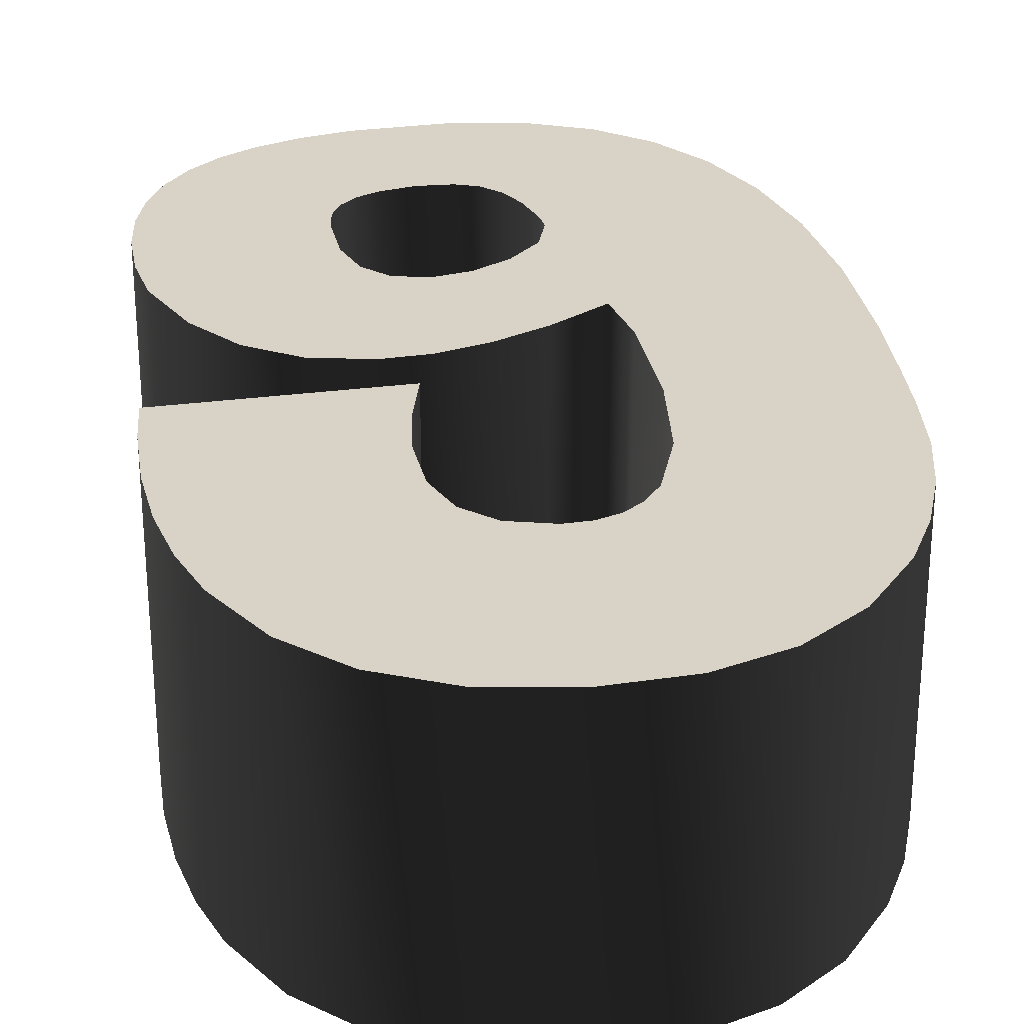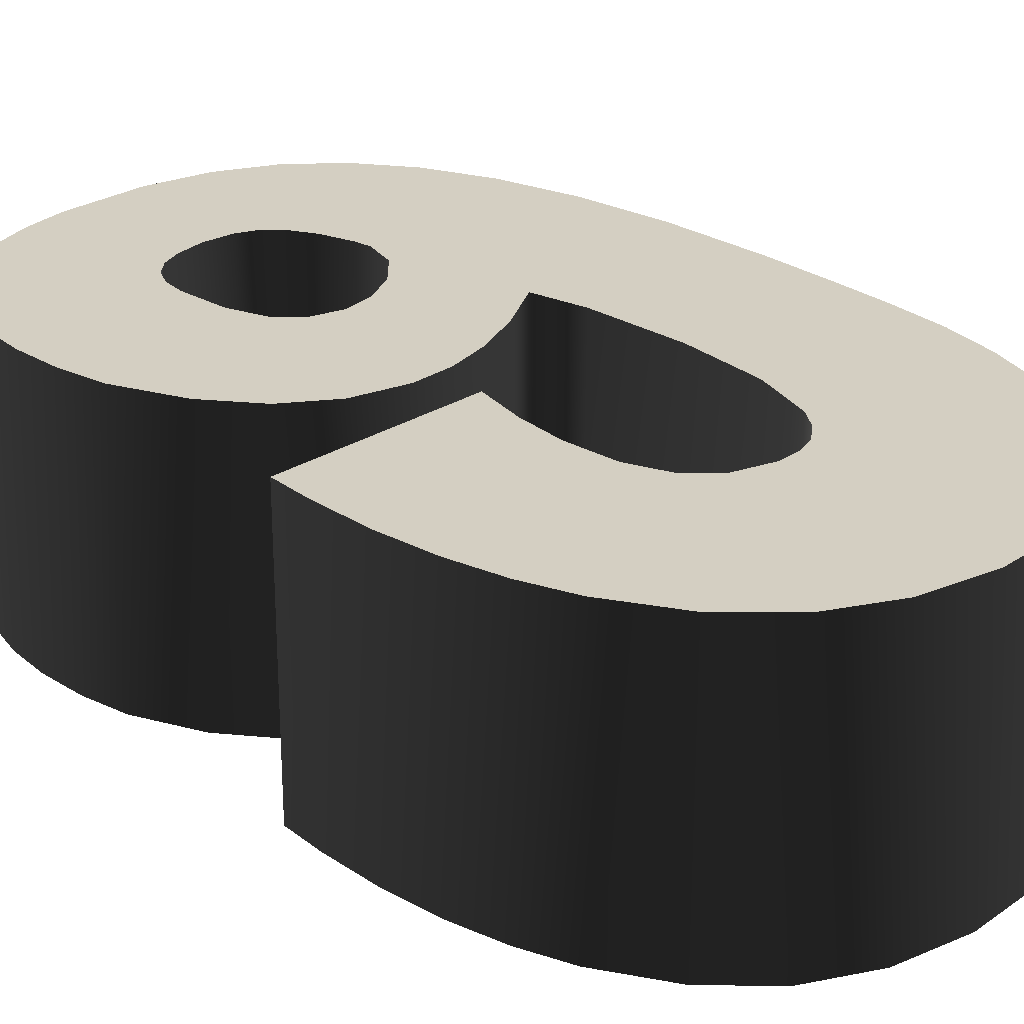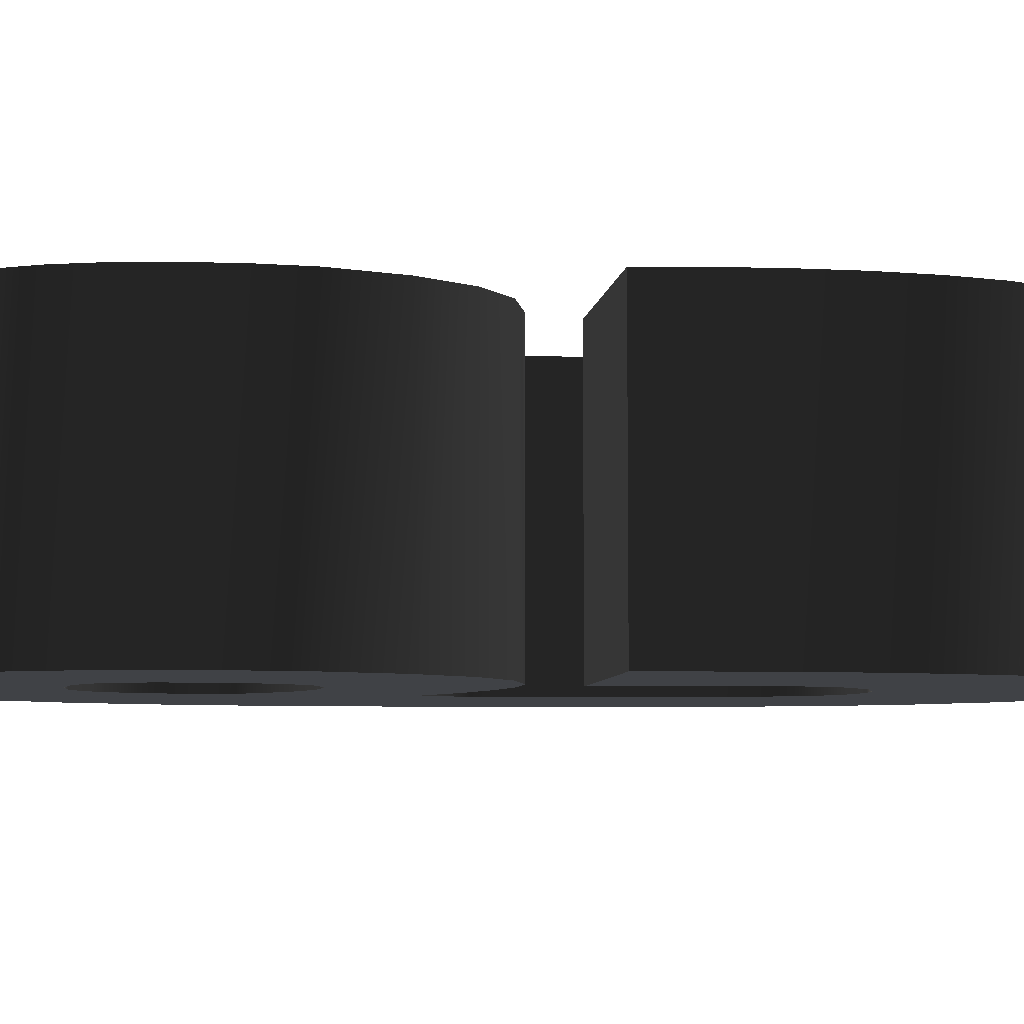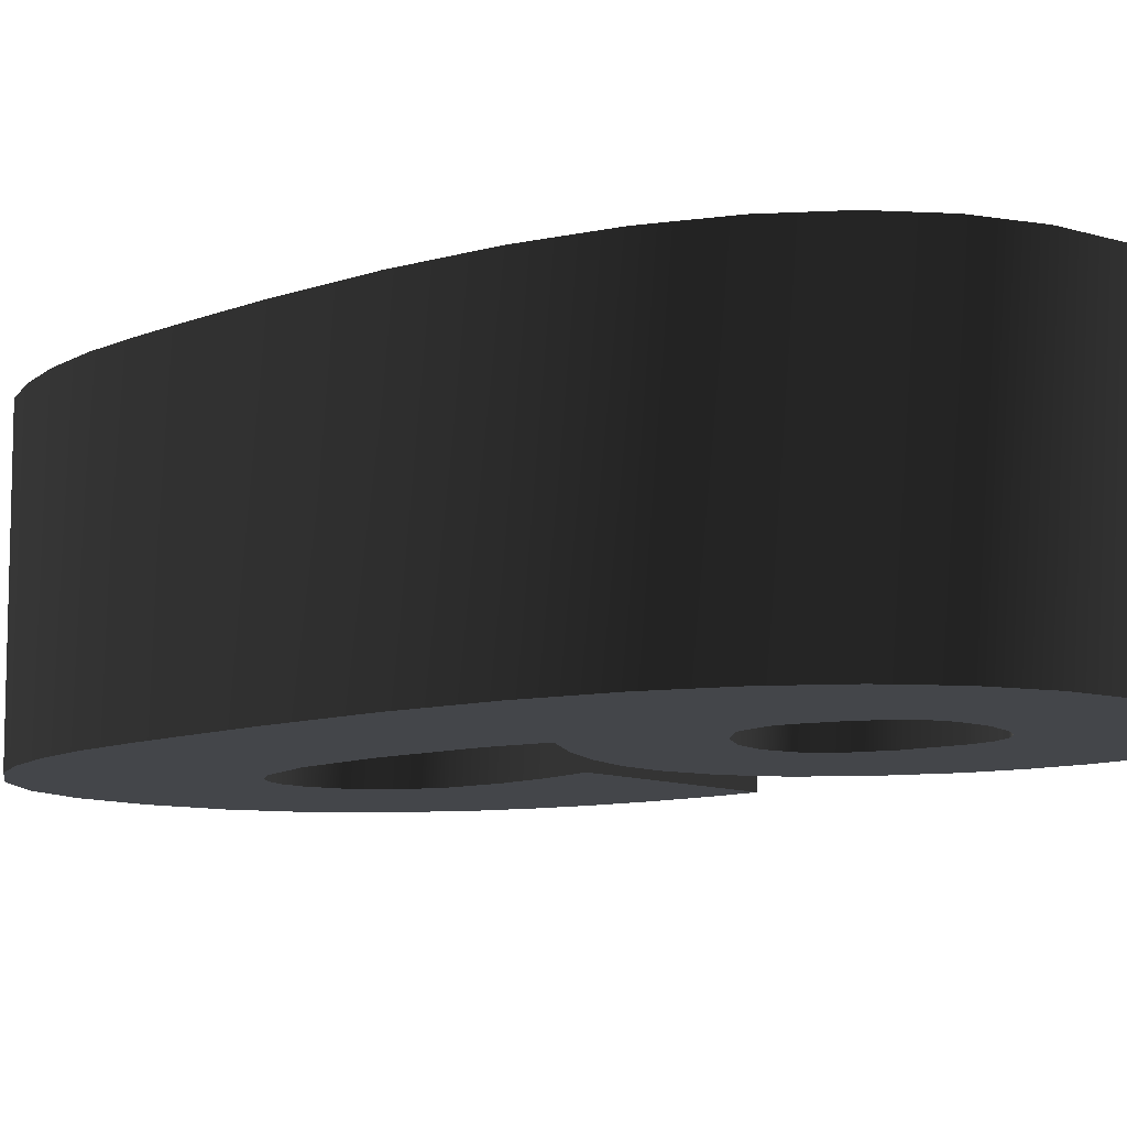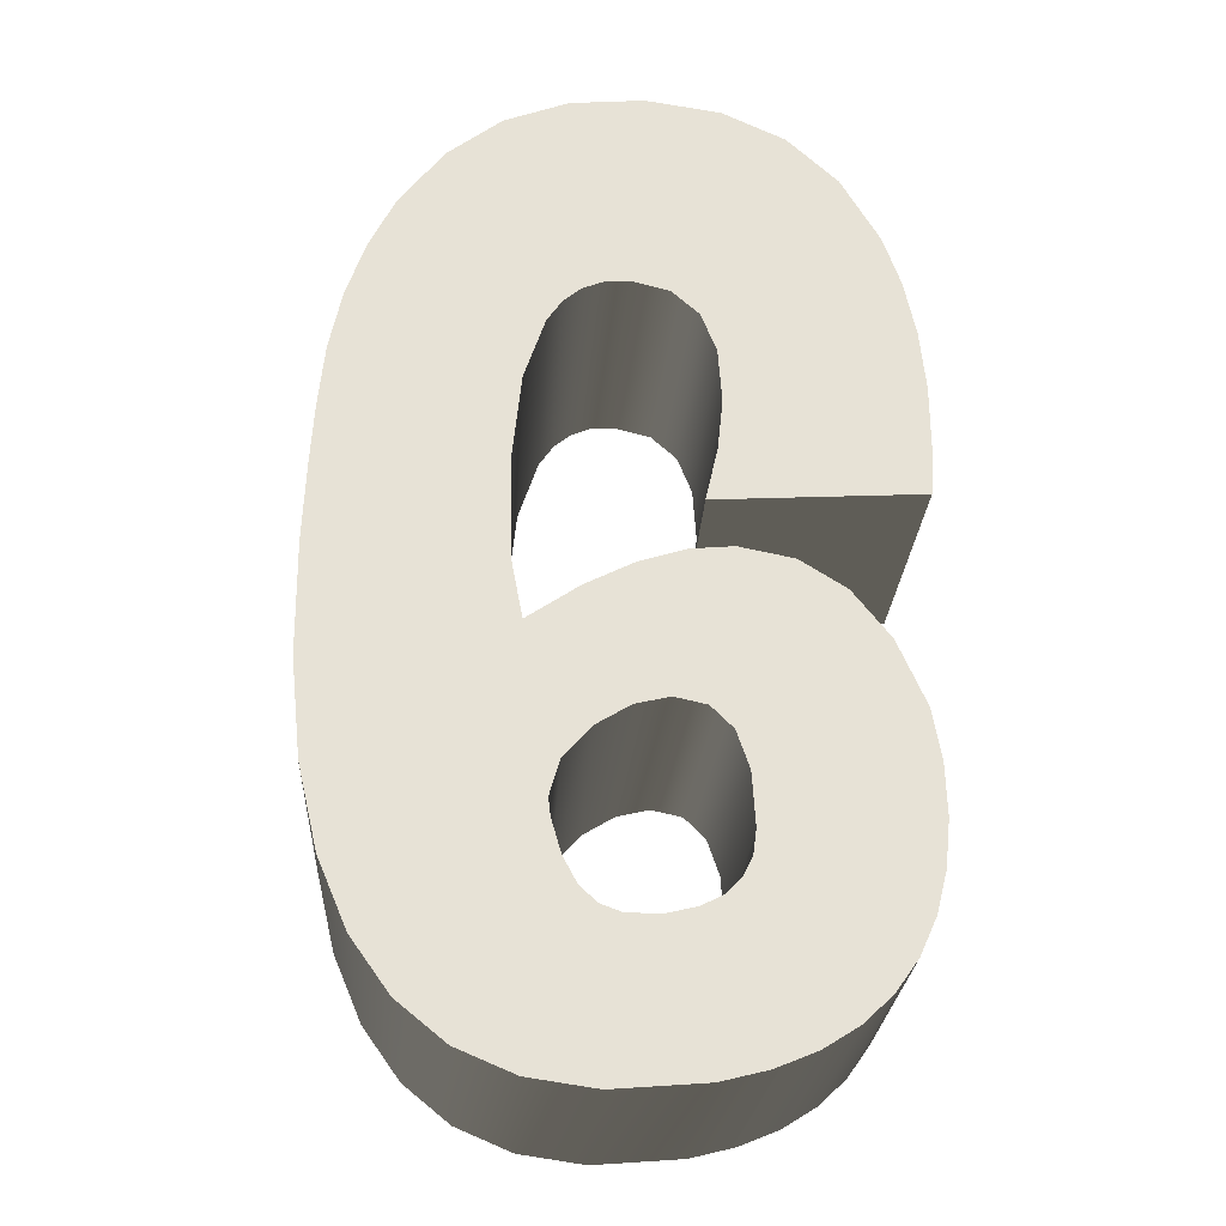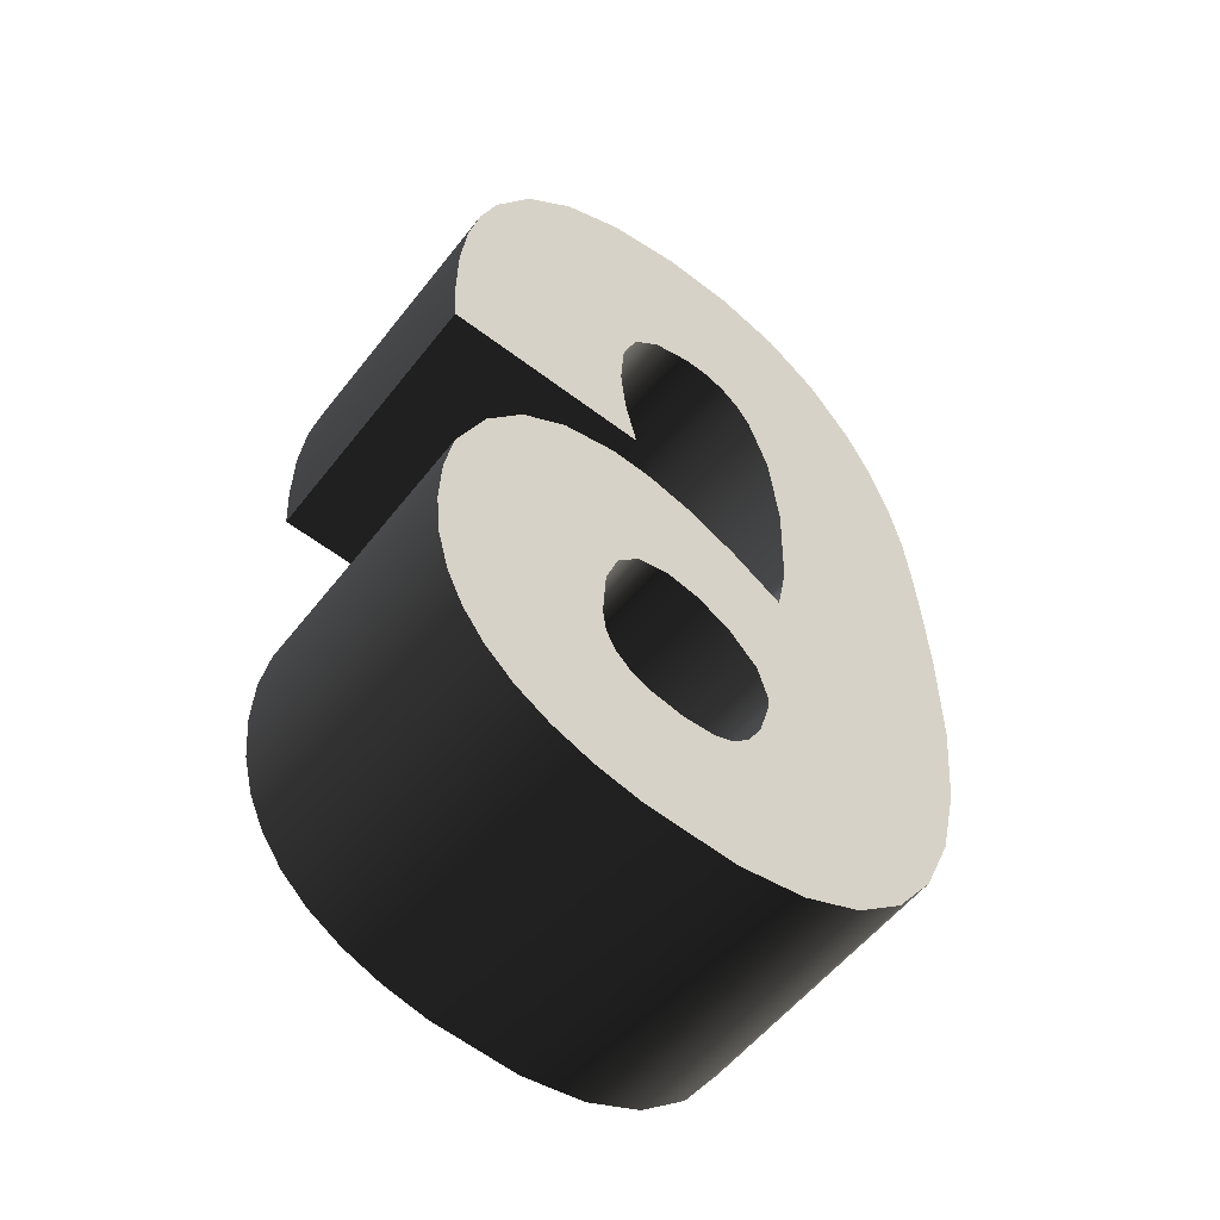
<metadata>
{"format":"obj","ext":"obj","renderer":"f3d","projection":"perspective","resolution":1024,"background":"white","views":[{"elev":28.1,"azim":-8.3,"up":"+Y"},{"elev":25.5,"azim":-42.9,"up":"+Y"},{"elev":-6.3,"azim":-93.8,"up":"+Y"},{"elev":-9.4,"azim":133.5,"up":"+Y"},{"elev":-25.3,"azim":176.9,"up":"+Z"},{"elev":-55.6,"azim":-37.4,"up":"+Z"}]}
</metadata>
<code>
v -0.5593 0.5 -0.6813
v -0.5542 0.5 -0.7644
v -0.5542 0 -0.7644
v -0.5593 0 -0.6813
v -0.2466 0.5 -1.389
v -0.2524 0.5 -1.346
v -0.2524 0 -1.346
v -0.2466 0 -1.389
v -0.5584 0.5 -0.5655
v -0.5584 0 -0.5655
v -0.5474 0.5 -0.4586
v -0.5474 0 -0.4586
v -0.5262 0.5 -0.3606
v -0.5262 0 -0.3606
v -0.4948 0.5 -0.2715
v -0.4948 0 -0.2715
v -0.4266 0.5 -0.1549
v -0.4266 0 -0.1549
v -0.3364 0 -0.07014
v -0.3364 0.5 -0.07014
v -0.2243 0 -0.01726
v -0.2243 0.5 -0.01726
v -0.09019 0 0.003742
v -0.09019 0.5 0.003742
v 0.04189 0 -0.007125
v 0.04189 0.5 -0.007125
v 0.1571 0 -0.04954
v 0.1571 0.5 -0.04954
v 0.2553 0 -0.1235
v 0.2553 0.5 -0.1235
v 0.3367 0.5 -0.229
v 0.3367 0 -0.229
v 0.3814 0.5 -0.3169
v 0.3814 0 -0.3169
v 0.4152 0.5 -0.4131
v 0.4152 0 -0.4131
v 0.4379 0.5 -0.5176
v 0.4379 0 -0.5176
v 0.4498 0.5 -0.6303
v 0.4498 0 -0.6303
v 0.4563 0.5 -0.7314
v 0.4563 0 -0.7314
v 0.4628 0.5 -0.8752
v 0.4628 0 -0.8752
v 0.4618 0.5 -1.076
v 0.4618 0 -1.076
v 0.4438 0.5 -1.251
v 0.4438 0 -1.251
v 0.4088 0.5 -1.4
v 0.4088 0 -1.4
v 0.3568 0.5 -1.522
v 0.3568 0 -1.522
v 0.2878 0.5 -1.619
v 0.2878 0 -1.619
v 0.2018 0 -1.689
v 0.2018 0.5 -1.689
v 0.09888 0 -1.732
v 0.09888 0.5 -1.732
v -0.02107 0 -1.75
v -0.02107 0.5 -1.75
v -0.1833 0 -1.738
v -0.1833 0.5 -1.738
v -0.2661 0 -1.717
v -0.2661 0.5 -1.717
v -0.3383 0 -1.688
v -0.3383 0.5 -1.688
v -0.3999 0 -1.649
v -0.3999 0.5 -1.649
v -0.4508 0 -1.602
v -0.4508 0.5 -1.602
v -0.4911 0.5 -1.545
v -0.4911 0 -1.545
v -0.5208 0.5 -1.48
v -0.5208 0 -1.48
v -0.5398 0.5 -1.406
v -0.5398 0 -1.406
v -0.5482 0.5 -1.323
v -0.5482 0 -1.323
v -0.5452 0.5 -1.23
v -0.5452 0 -1.23
v -0.5298 0.5 -1.142
v -0.5298 0 -1.142
v -0.4785 0.5 -1.025
v -0.4785 0 -1.025
v -0.4117 0.5 -0.9401
v -0.4117 0 -0.9401
v -0.3295 0 -0.8879
v -0.3295 0.5 -0.8879
v -0.2319 0 -0.868
v -0.2319 0.5 -0.868
v -0.1552 0 -0.8746
v -0.1552 0.5 -0.8746
v -0.07317 0 -0.8996
v -0.07317 0.5 -0.8996
v 0.01432 0 -0.943
v 0.01432 0.5 -0.943
v 0.1072 0 -1.005
v 0.1072 0.5 -1.005
v 0.1262 0.5 -0.905
v 0.1262 0 -0.905
v 0.131 0.5 -0.7202
v 0.131 0 -0.7202
v 0.1142 0.5 -0.5635
v 0.1142 0 -0.5635
v 0.07634 0.5 -0.4531
v 0.07634 0 -0.4531
v 0.04954 0.5 -0.4153
v 0.04954 0 -0.4153
v 0.01749 0 -0.389
v 0.01749 0.5 -0.389
v -0.01982 0 -0.3744
v -0.01982 0.5 -0.3744
v -0.06239 0 -0.3713
v -0.06239 0.5 -0.3713
v -0.1322 0 -0.3893
v -0.1322 0.5 -0.3893
v -0.181 0 -0.4334
v -0.181 0.5 -0.4334
v -0.2088 0.5 -0.5034
v -0.2088 0 -0.5034
v -0.2155 0.5 -0.5995
v -0.2155 0 -0.5995
v -0.2061 0.5 -0.6898
v -0.2061 0 -0.6898
v -0.1842 0.5 -0.7853
v -0.1842 0 -0.7853
v -0.23 0.5 -1.425
v -0.23 0 -1.425
v -0.2027 0.5 -1.452
v -0.2027 0 -1.452
v -0.1648 0 -1.471
v -0.1648 0.5 -1.471
v -0.1086 0 -1.484
v -0.1086 0.5 -1.484
v -0.04953 0 -1.483
v -0.04953 0.5 -1.483
v -0.01244 0 -1.469
v -0.01244 0.5 -1.469
v 0.01818 0 -1.44
v 0.01818 0.5 -1.44
v 0.04234 0.5 -1.394
v 0.04234 0 -1.394
v 0.06004 0.5 -1.333
v 0.06004 0 -1.333
v 0.06344 0.5 -1.301
v 0.06344 0 -1.301
v 0.0449 0.5 -1.238
v 0.0449 0 -1.238
v -0.006009 0.5 -1.182
v -0.006009 0 -1.182
v -0.06637 0 -1.146
v -0.06637 0.5 -1.146
v -0.1271 0 -1.132
v -0.1271 0.5 -1.132
v -0.1839 0 -1.145
v -0.1839 0.5 -1.145
v -0.2237 0 -1.185
v -0.2237 0.5 -1.185
v -0.2466 0.5 -1.252
v -0.2466 0 -1.252
g font3d/61.obj
f 1 2 3
f 1 3 4
f 5 6 7
f 5 7 8
f 9 1 4
f 9 4 10
f 11 9 10
f 11 10 12
f 13 11 12
f 13 12 14
f 15 13 14
f 15 14 16
f 17 15 16
f 17 16 18
f 17 18 19
f 17 19 20
f 20 19 21
f 20 21 22
f 22 21 23
f 22 23 24
f 24 23 25
f 24 25 26
f 26 25 27
f 26 27 28
f 28 27 29
f 28 29 30
f 31 30 29
f 31 29 32
f 33 31 32
f 33 32 34
f 35 33 34
f 35 34 36
f 37 35 36
f 37 36 38
f 39 37 38
f 39 38 40
f 41 39 40
f 41 40 42
f 43 41 42
f 43 42 44
f 45 43 44
f 45 44 46
f 47 45 46
f 47 46 48
f 49 47 48
f 49 48 50
f 51 49 50
f 51 50 52
f 53 51 52
f 53 52 54
f 55 56 54
f 54 56 53
f 57 58 55
f 55 58 56
f 59 60 57
f 57 60 58
f 61 62 59
f 59 62 60
f 63 64 61
f 61 64 62
f 65 66 63
f 63 66 64
f 67 68 65
f 65 68 66
f 69 70 67
f 67 70 68
f 71 70 69
f 71 69 72
f 73 71 72
f 73 72 74
f 75 73 74
f 75 74 76
f 77 75 76
f 77 76 78
f 79 77 78
f 79 78 80
f 81 79 80
f 81 80 82
f 83 81 82
f 83 82 84
f 85 83 84
f 85 84 86
f 85 86 87
f 85 87 88
f 88 87 89
f 88 89 90
f 90 89 91
f 90 91 92
f 92 91 93
f 92 93 94
f 94 93 95
f 94 95 96
f 96 95 97
f 96 97 98
f 99 98 97
f 99 97 100
f 101 99 100
f 101 100 102
f 103 101 102
f 103 102 104
f 105 103 104
f 105 104 106
f 107 105 106
f 107 106 108
f 109 110 108
f 108 110 107
f 111 112 109
f 109 112 110
f 113 114 111
f 111 114 112
f 115 116 113
f 113 116 114
f 117 118 115
f 115 118 116
f 119 118 117
f 119 117 120
f 121 119 120
f 121 120 122
f 123 121 122
f 123 122 124
f 125 123 124
f 125 124 126
f 127 5 8
f 127 8 128
f 129 127 128
f 129 128 130
f 129 130 131
f 129 131 132
f 132 131 133
f 132 133 134
f 134 133 135
f 134 135 136
f 136 135 137
f 136 137 138
f 138 137 139
f 138 139 140
f 141 140 139
f 141 139 142
f 143 141 142
f 143 142 144
f 145 143 144
f 145 144 146
f 147 145 146
f 147 146 148
f 149 147 148
f 149 148 150
f 151 152 150
f 150 152 149
f 153 154 151
f 151 154 152
f 155 156 153
f 153 156 154
f 157 158 155
f 155 158 156
f 159 158 157
f 159 157 160
f 6 159 160
f 6 160 7
g font3d/62.obj
f 13 114 116
f 13 116 118
f 13 118 11
f 11 118 119
f 11 119 9
f 9 119 121
f 9 121 1
f 1 121 123
f 1 123 2
f 2 123 125
f 24 26 22
f 22 26 28
f 22 28 20
f 20 28 30
f 20 30 17
f 17 30 31
f 17 31 15
f 15 31 33
f 15 33 13
f 13 33 114
f 114 33 112
f 112 33 110
f 110 33 107
f 107 33 35
f 107 35 105
f 105 35 37
f 105 37 103
f 103 37 39
f 103 39 101
f 101 39 41
f 101 41 43
f 101 43 99
f 99 43 98
f 98 43 45
f 81 154 156
f 81 156 158
f 81 158 79
f 79 158 159
f 79 159 77
f 77 159 6
f 77 6 5
f 77 5 75
f 75 5 127
f 75 127 129
f 75 129 73
f 73 129 132
f 73 132 134
f 73 134 71
f 134 136 71
f 90 92 88
f 88 92 94
f 88 94 85
f 85 94 96
f 85 96 83
f 83 96 98
f 83 98 45
f 83 45 81
f 81 45 154
f 154 45 152
f 152 45 149
f 149 45 147
f 147 45 47
f 147 47 145
f 145 47 143
f 143 47 141
f 141 47 49
f 141 49 140
f 140 49 138
f 138 49 136
f 136 49 51
f 71 136 51
f 71 51 70
f 70 51 53
f 70 53 68
f 68 53 66
f 66 53 56
f 66 56 64
f 64 56 62
f 62 56 58
f 62 58 60
f 3 2 126
f 126 2 125
f 113 14 115
f 115 14 117
f 117 14 12
f 117 12 120
f 120 12 10
f 120 10 122
f 122 10 4
f 122 4 124
f 124 4 3
f 124 3 126
f 25 23 21
f 25 21 27
f 27 21 19
f 27 19 29
f 29 19 18
f 29 18 32
f 32 18 16
f 32 16 34
f 34 16 14
f 34 14 113
f 34 113 111
f 34 111 109
f 34 109 108
f 34 108 36
f 36 108 106
f 36 106 38
f 38 106 104
f 38 104 40
f 40 104 102
f 40 102 42
f 42 102 44
f 44 102 100
f 44 100 97
f 44 97 46
f 153 82 155
f 155 82 157
f 157 82 80
f 157 80 160
f 160 80 78
f 160 78 7
f 7 78 8
f 8 78 76
f 8 76 128
f 128 76 130
f 130 76 74
f 130 74 131
f 131 74 133
f 133 74 72
f 135 133 72
f 91 89 87
f 91 87 93
f 93 87 86
f 93 86 95
f 95 86 84
f 95 84 97
f 97 84 46
f 46 84 82
f 46 82 153
f 46 153 151
f 46 151 150
f 46 150 148
f 46 148 48
f 48 148 146
f 48 146 144
f 48 144 142
f 48 142 50
f 50 142 139
f 50 139 137
f 50 137 135
f 50 135 52
f 135 72 52
f 52 72 69
f 52 69 54
f 54 69 67
f 54 67 65
f 54 65 55
f 55 65 63
f 55 63 61
f 55 61 57
f 57 61 59

</code>
